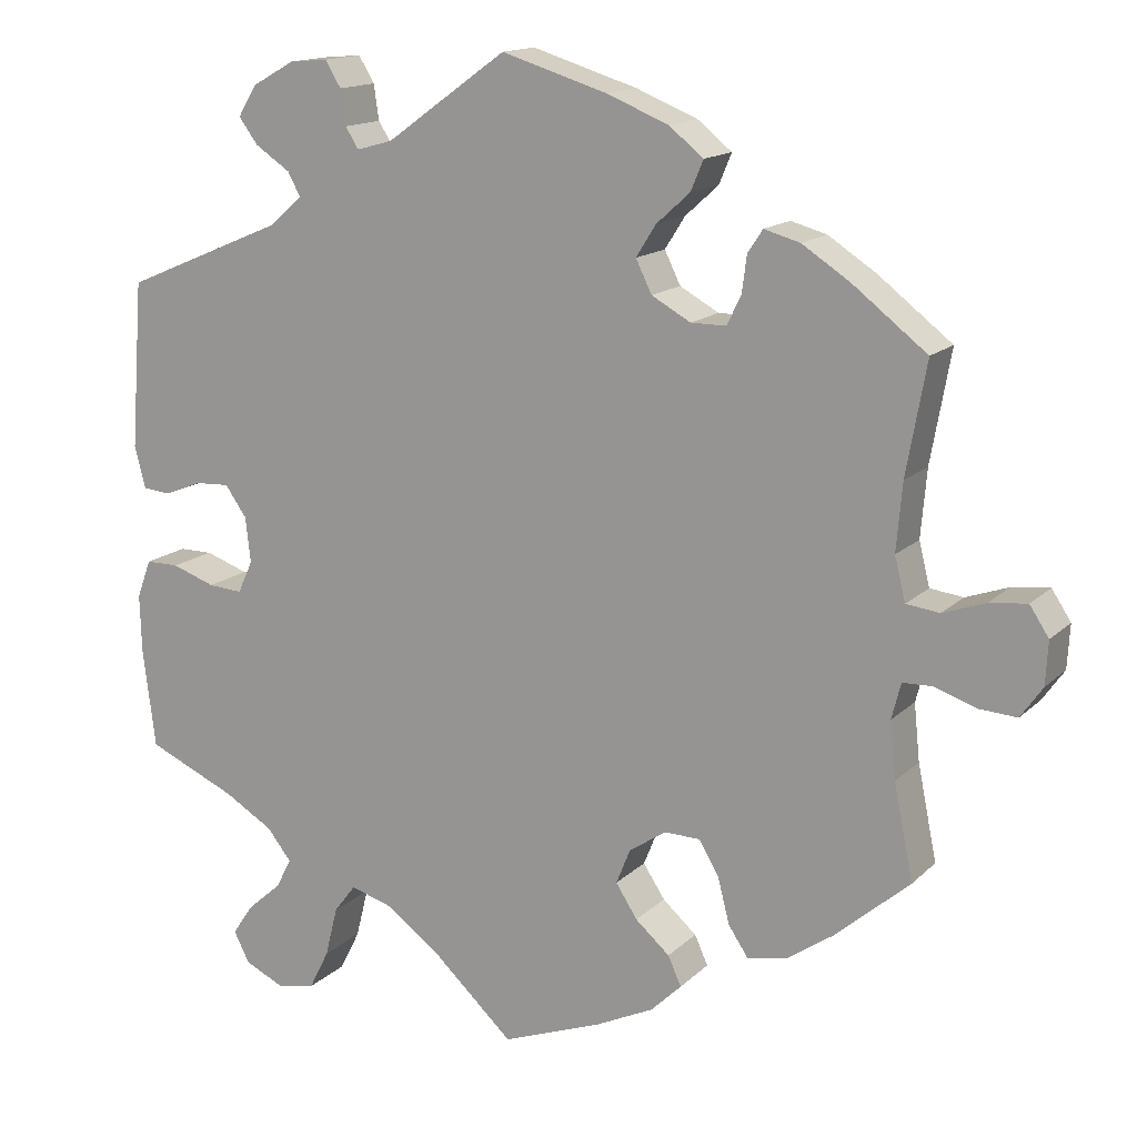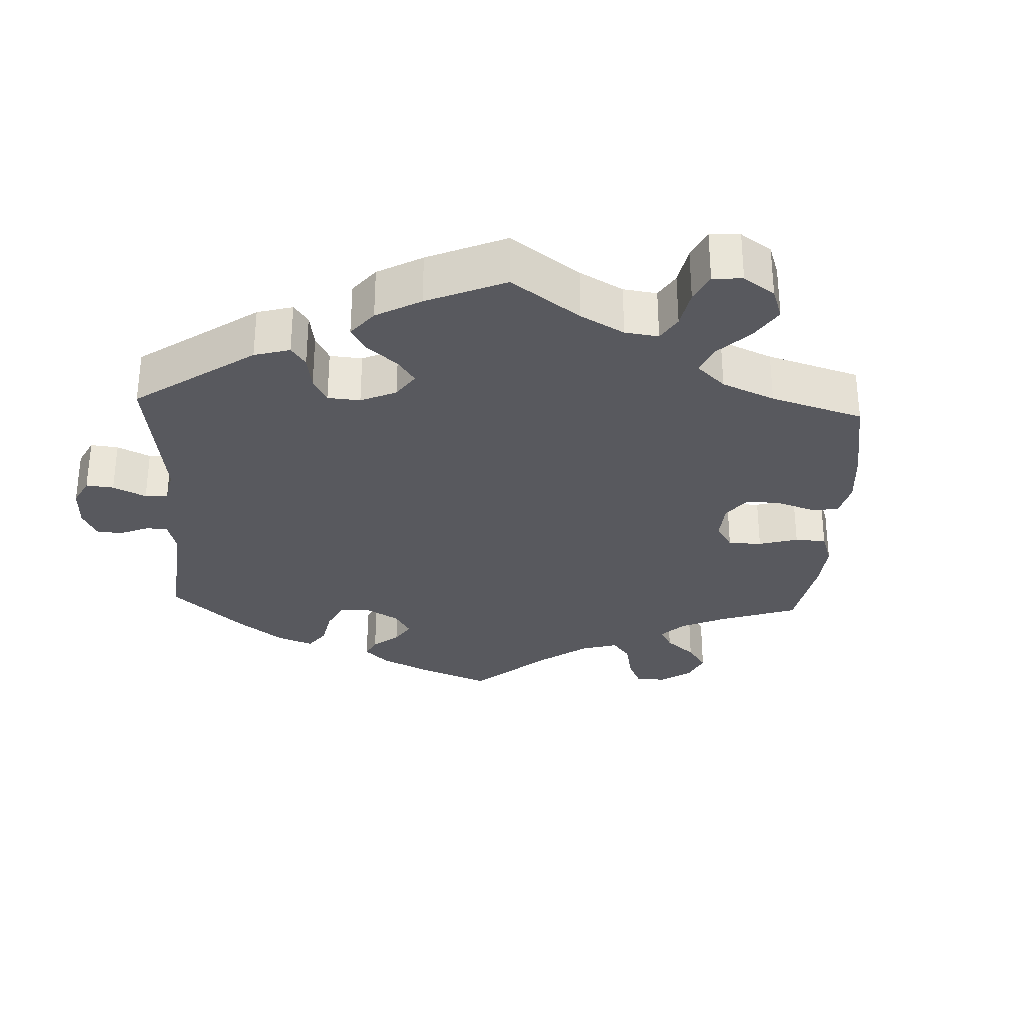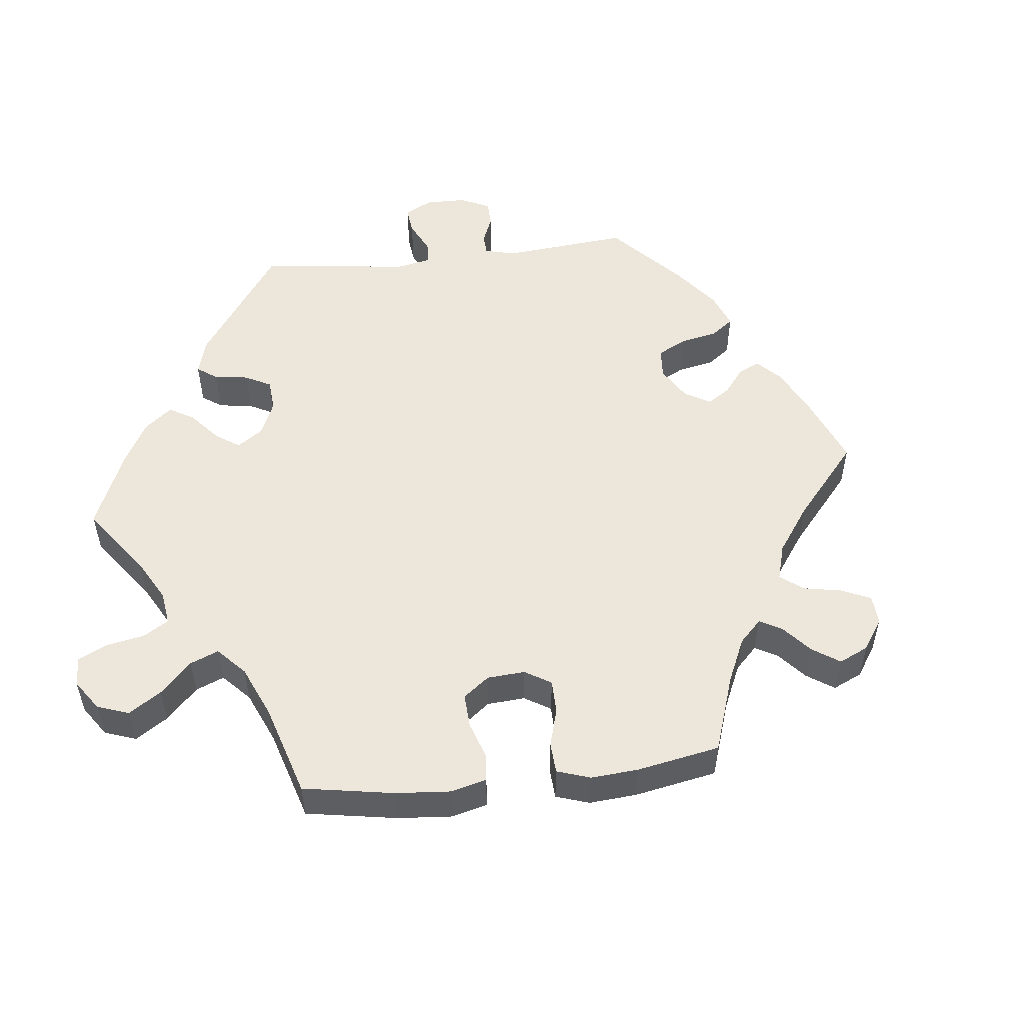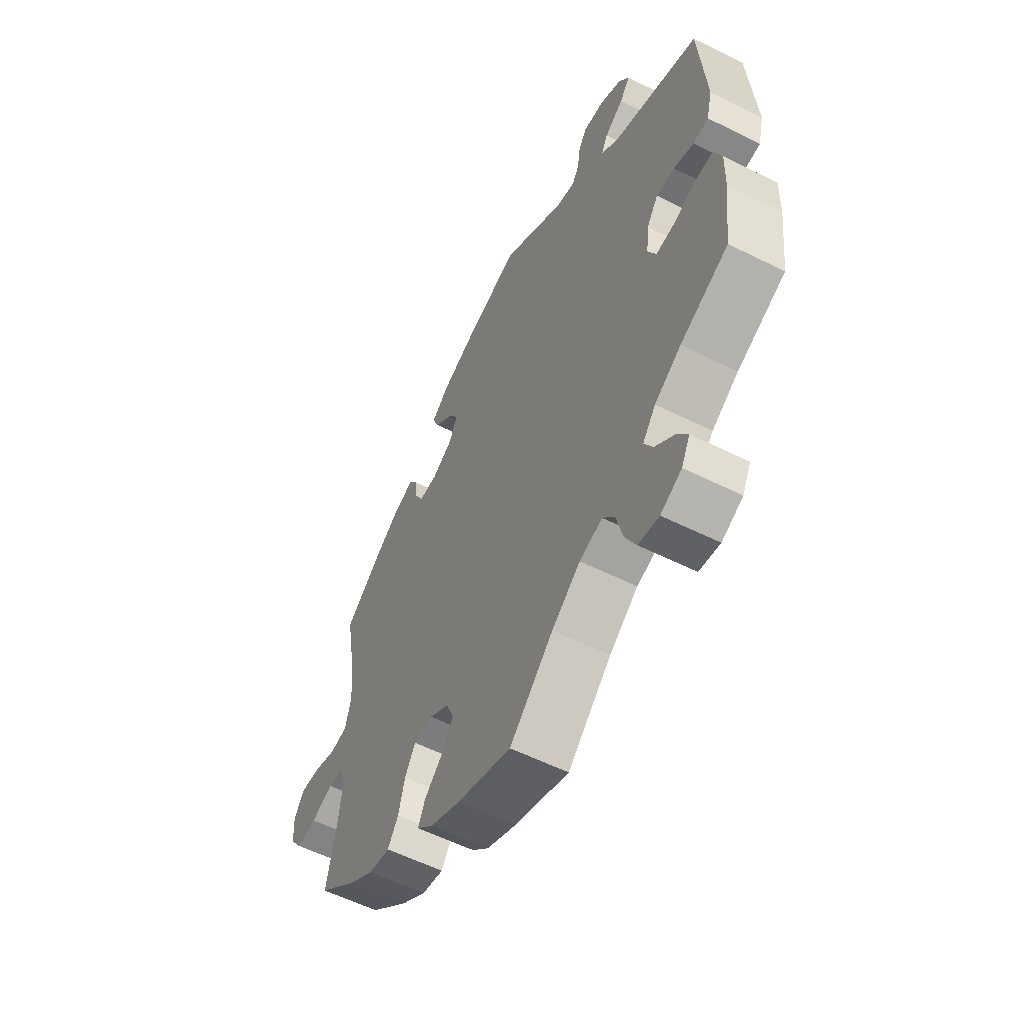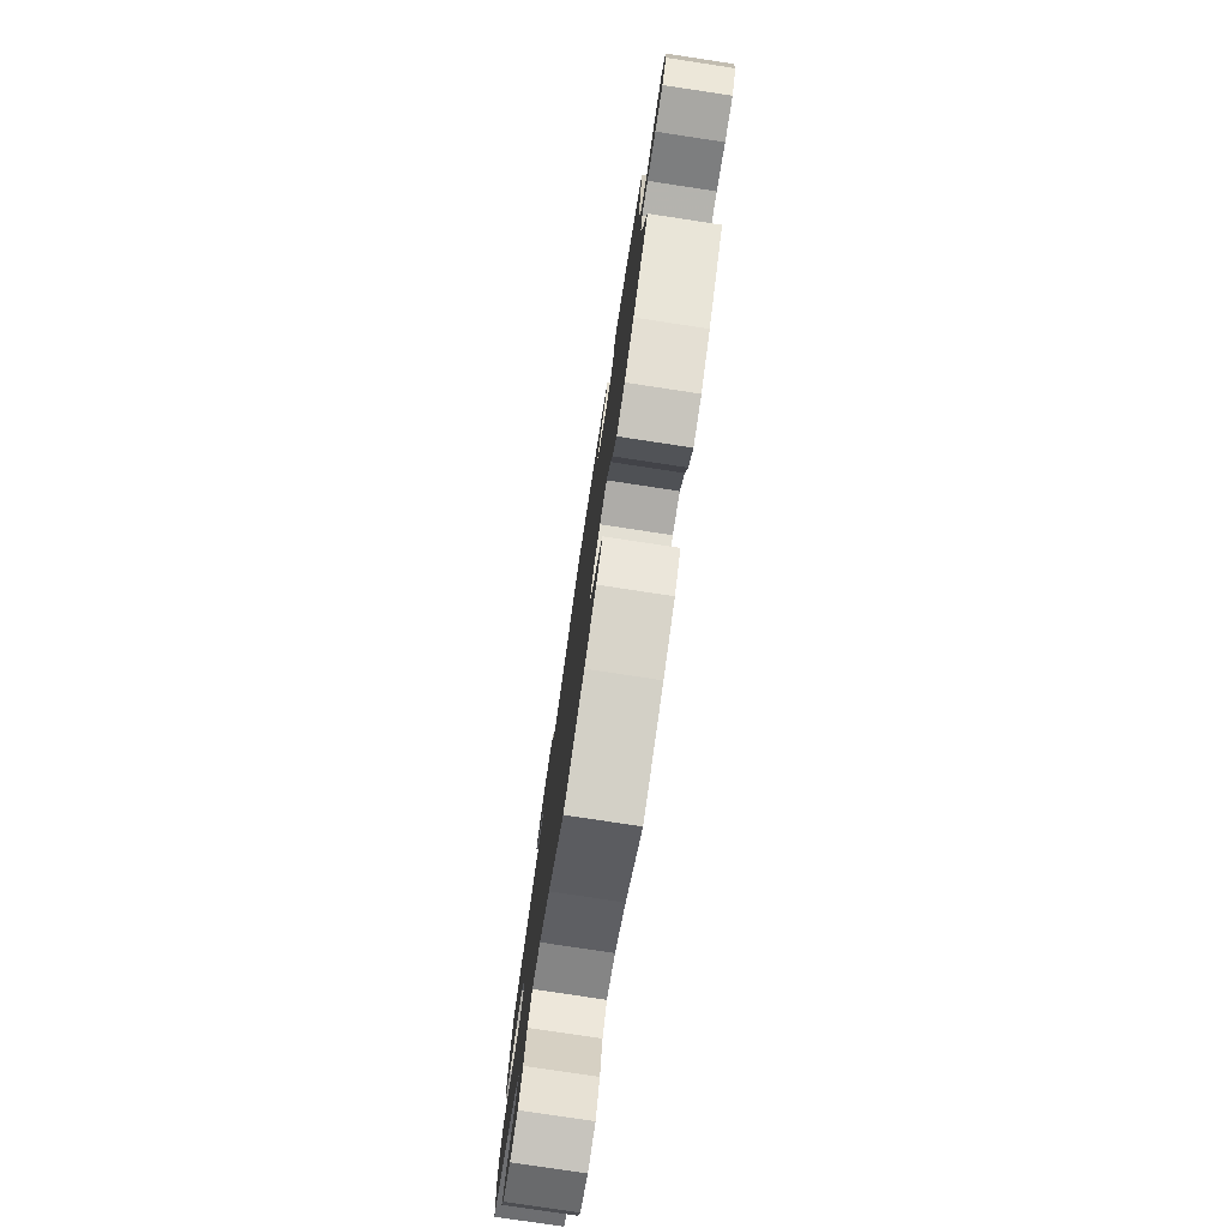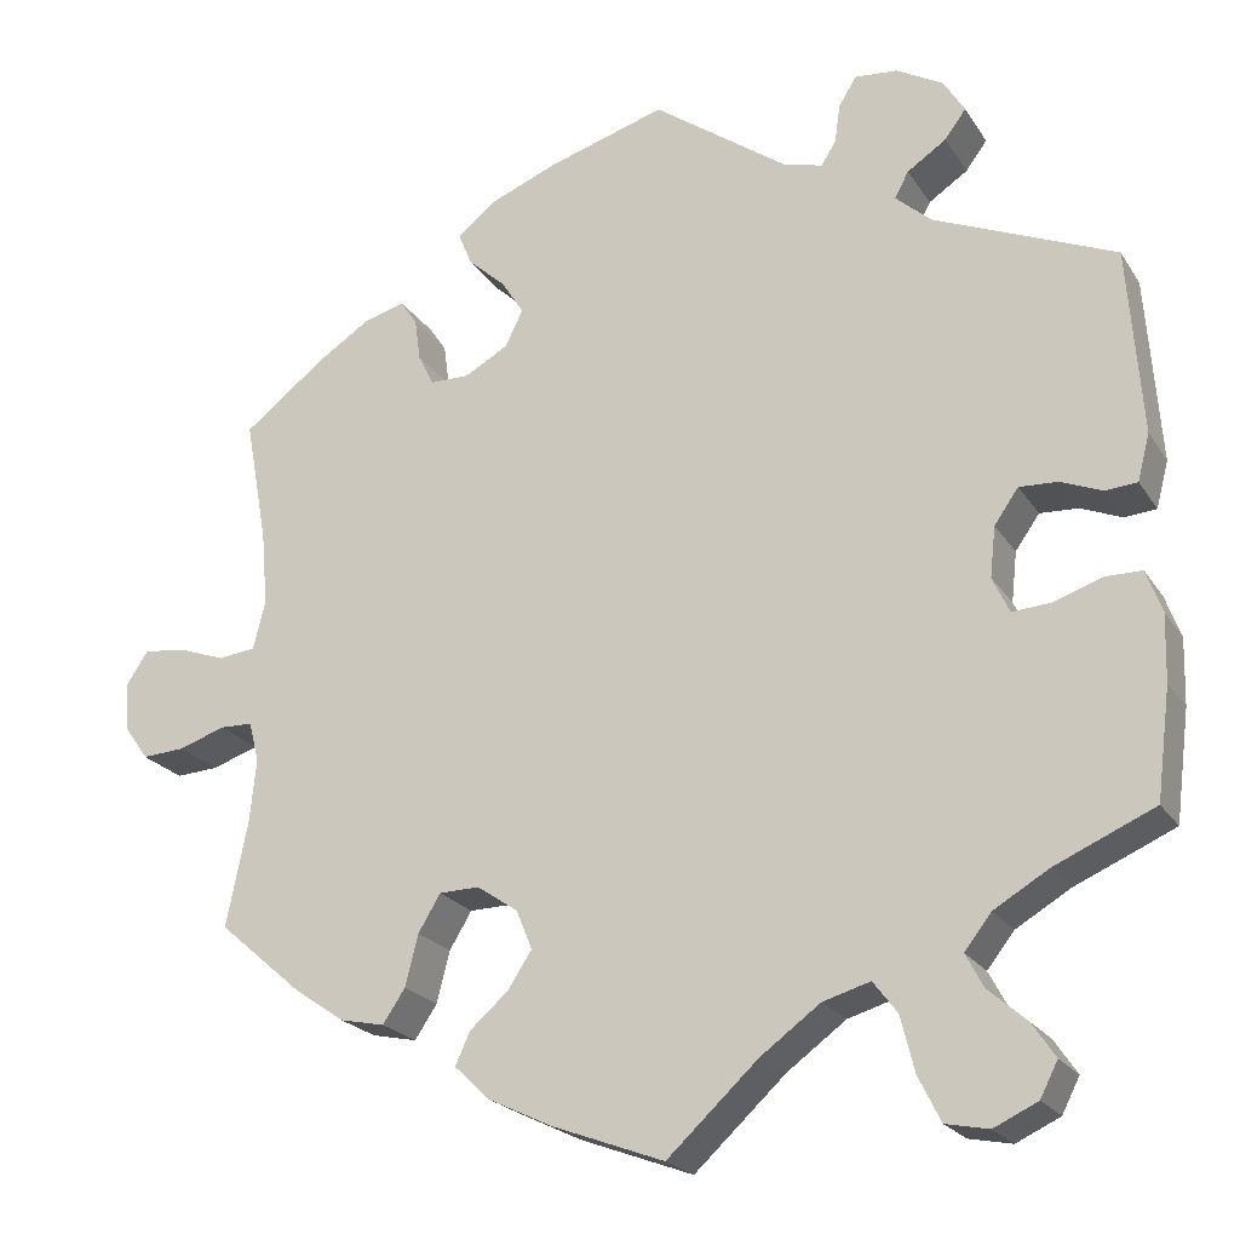
<metadata>
{"format":"obj","ext":"obj","renderer":"f3d","projection":"perspective","resolution":1024,"background":"white","views":[{"elev":14.9,"azim":-151.7,"up":"+Z"},{"elev":-30.4,"azim":117.4,"up":"+Y"},{"elev":52.6,"azim":-156.4,"up":"+Y"},{"elev":-57.7,"azim":62.7,"up":"+Z"},{"elev":-78.2,"azim":-98.6,"up":"+Z"},{"elev":-21.8,"azim":24.2,"up":"+Z"}]}
</metadata>
<code>
v -0.478 0.07 -0.175
v -0.471 0.07 -0.107
v -0.482 0.07 -0.064
v -0.517 0.07 -0.063
v -0.567 0.07 -0.08
v -0.613 0.07 -0.083
v -0.639 0.07 -0.046
v -0.642 0.07 0.006
v -0.619 0.07 0.041
v -0.574 0.07 0.036
v -0.523 0.07 0.018
v -0.483 0.07 0.023
v -0.47 0.07 0.075
v -0.477 0.07 0.156
v -0.501 0.07 0.289
v -0.412 0.07 0.358
v -0.355 0.07 0.395
v -0.312 0.07 0.407
v -0.294 0.07 0.38
v -0.288 0.07 0.335
v -0.271 0.07 0.301
v -0.229 0.07 0.301
v -0.182 0.07 0.327
v -0.163 0.07 0.366
v -0.187 0.07 0.404
v -0.227 0.07 0.44
v -0.242 0.07 0.476
v -0.201 0.07 0.509
v -0.127 0.07 0.539
v 0 0.07 0.578
v 0.144 0.07 0.475
v 0.187 0.07 0.463
v 0.203 0.07 0.488
v 0.209 0.07 0.53
v 0.228 0.07 0.561
v 0.274 0.07 0.557
v 0.324 0.07 0.529
v 0.347 0.07 0.492
v 0.324 0.07 0.461
v 0.282 0.07 0.433
v 0.267 0.07 0.405
v 0.305 0.07 0.371
v 0.5 0.07 0.289
v 0.515 0.07 0.088
v 0.502 0.07 0.038
v 0.468 0.07 0.035
v 0.423 0.07 0.053
v 0.382 0.07 0.055
v 0.356 0.07 0.018
v 0.35 0.07 -0.036
v 0.368 0.07 -0.075
v 0.409 0.07 -0.072
v 0.461 0.07 -0.054
v 0.501 0.07 -0.054
v 0.518 0.07 -0.1
v 0.516 0.07 -0.171
v 0.501 0.07 -0.289
v 0.394 0.07 -0.336
v 0.335 0.07 -0.371
v 0.306 0.07 -0.408
v 0.325 0.07 -0.444
v 0.366 0.07 -0.48
v 0.391 0.07 -0.517
v 0.372 0.07 -0.554
v 0.325 0.07 -0.576
v 0.279 0.07 -0.567
v 0.255 0.07 -0.519
v 0.24 0.07 -0.459
v 0.214 0.07 -0.425
v 0.163 0.07 -0.44
v 0.099 0.07 -0.487
v 0.001 0.07 -0.578
v -0.12 0.07 -0.533
v -0.189 0.07 -0.5
v -0.226 0.07 -0.464
v -0.21 0.07 -0.429
v -0.169 0.07 -0.393
v -0.143 0.07 -0.353
v -0.16 0.07 -0.311
v -0.204 0.07 -0.281
v -0.247 0.07 -0.282
v -0.271 0.07 -0.322
v -0.285 0.07 -0.377
v -0.309 0.07 -0.413
v -0.357 0.07 -0.403
v -0.412 0.07 -0.365
v -0.501 0.07 -0.288
v -0.478 0 -0.175
v -0.471 0 -0.107
v -0.482 0 -0.064
v -0.517 0 -0.063
v -0.567 0 -0.08
v -0.613 0 -0.083
v -0.639 0 -0.046
v -0.642 0 0.006
v -0.619 0 0.041
v -0.574 0 0.036
v -0.523 0 0.018
v -0.483 0 0.023
v -0.47 0 0.075
v -0.477 0 0.156
v -0.501 0 0.289
v -0.412 0 0.358
v -0.355 0 0.395
v -0.312 0 0.407
v -0.294 0 0.38
v -0.288 0 0.335
v -0.271 0 0.301
v -0.229 0 0.301
v -0.182 0 0.327
v -0.163 0 0.366
v -0.187 0 0.404
v -0.227 0 0.44
v -0.242 0 0.476
v -0.201 0 0.509
v -0.127 0 0.539
v 0 0 0.578
v 0.144 0 0.475
v 0.187 0 0.463
v 0.203 0 0.488
v 0.209 0 0.53
v 0.228 0 0.561
v 0.274 0 0.557
v 0.324 0 0.529
v 0.347 0 0.492
v 0.324 0 0.461
v 0.282 0 0.433
v 0.267 0 0.405
v 0.305 0 0.371
v 0.5 0 0.289
v 0.515 0 0.088
v 0.502 0 0.038
v 0.468 0 0.035
v 0.423 0 0.053
v 0.382 0 0.055
v 0.356 0 0.018
v 0.35 0 -0.036
v 0.368 0 -0.075
v 0.409 0 -0.072
v 0.461 0 -0.054
v 0.501 0 -0.054
v 0.518 0 -0.1
v 0.516 0 -0.171
v 0.501 0 -0.289
v 0.394 0 -0.336
v 0.335 0 -0.371
v 0.306 0 -0.408
v 0.325 0 -0.444
v 0.366 0 -0.48
v 0.391 0 -0.517
v 0.372 0 -0.554
v 0.325 0 -0.576
v 0.279 0 -0.567
v 0.255 0 -0.519
v 0.24 0 -0.459
v 0.214 0 -0.425
v 0.163 0 -0.44
v 0.099 0 -0.487
v 0.001 0 -0.578
v -0.12 0 -0.533
v -0.189 0 -0.5
v -0.226 0 -0.464
v -0.21 0 -0.429
v -0.169 0 -0.393
v -0.143 0 -0.353
v -0.16 0 -0.311
v -0.204 0 -0.281
v -0.247 0 -0.282
v -0.271 0 -0.322
v -0.285 0 -0.377
v -0.309 0 -0.413
v -0.357 0 -0.403
v -0.412 0 -0.365
v -0.501 0 -0.288
f 86 87 1
f 85 86 1 2
f 82 83 84 85
f 81 82 85 2
f 80 81 2 3
f 79 80 3
f 74 75 76 77
f 74 77 78
f 71 72 73 74
f 70 71 74 78
f 69 70 78 79
f 65 66 67 68
f 63 64 65 68
f 61 62 63 68
f 60 61 68 69
f 59 60 69 79
f 55 56 57 58
f 52 53 54 55
f 51 52 55 58
f 50 51 58 59
f 44 45 46 47
f 42 43 44 47
f 41 42 47 48
f 37 38 39 40
f 37 40 41
f 36 37 41
f 33 34 35 36
f 32 33 36 41
f 31 32 41 48
f 25 26 27 28
f 24 25 28 29
f 17 18 19 20
f 17 20 21
f 14 15 16 17
f 13 14 17 21
f 12 13 21 22
f 8 9 10 11
f 6 7 8 11
f 4 5 6 11
f 3 4 11 12
f 50 59 79 3
f 30 31 48 49
f 24 29 30 49
f 23 24 49 50
f 22 23 50
f 3 12 22 50
f 88 174 173
f 89 88 173 172
f 172 171 170 169
f 89 172 169 168
f 90 89 168 167
f 90 167 166
f 164 163 162 161
f 165 164 161
f 161 160 159 158
f 165 161 158 157
f 166 165 157 156
f 155 154 153 152
f 155 152 151 150
f 155 150 149 148
f 156 155 148 147
f 166 156 147 146
f 145 144 143 142
f 142 141 140 139
f 145 142 139 138
f 146 145 138 137
f 134 133 132 131
f 134 131 130 129
f 135 134 129 128
f 127 126 125 124
f 128 127 124
f 128 124 123
f 123 122 121 120
f 128 123 120 119
f 135 128 119 118
f 115 114 113 112
f 116 115 112 111
f 107 106 105 104
f 108 107 104
f 104 103 102 101
f 108 104 101 100
f 109 108 100 99
f 98 97 96 95
f 98 95 94 93
f 98 93 92 91
f 99 98 91 90
f 90 166 146 137
f 136 135 118 117
f 136 117 116 111
f 137 136 111 110
f 137 110 109
f 137 109 99 90
f 1 88 89 2
f 2 89 90 3
f 3 90 91 4
f 4 91 92 5
f 5 92 93 6
f 6 93 94 7
f 7 94 95 8
f 8 95 96 9
f 9 96 97 10
f 10 97 98 11
f 11 98 99 12
f 12 99 100 13
f 13 100 101 14
f 14 101 102 15
f 15 102 103 16
f 16 103 104 17
f 17 104 105 18
f 18 105 106 19
f 19 106 107 20
f 20 107 108 21
f 21 108 109 22
f 22 109 110 23
f 23 110 111 24
f 24 111 112 25
f 25 112 113 26
f 26 113 114 27
f 27 114 115 28
f 28 115 116 29
f 29 116 117 30
f 30 117 118 31
f 31 118 119 32
f 32 119 120 33
f 33 120 121 34
f 34 121 122 35
f 35 122 123 36
f 36 123 124 37
f 37 124 125 38
f 38 125 126 39
f 39 126 127 40
f 40 127 128 41
f 41 128 129 42
f 42 129 130 43
f 43 130 131 44
f 44 131 132 45
f 45 132 133 46
f 46 133 134 47
f 47 134 135 48
f 48 135 136 49
f 49 136 137 50
f 50 137 138 51
f 51 138 139 52
f 52 139 140 53
f 53 140 141 54
f 54 141 142 55
f 55 142 143 56
f 56 143 144 57
f 57 144 145 58
f 58 145 146 59
f 59 146 147 60
f 60 147 148 61
f 61 148 149 62
f 62 149 150 63
f 63 150 151 64
f 64 151 152 65
f 65 152 153 66
f 66 153 154 67
f 67 154 155 68
f 68 155 156 69
f 69 156 157 70
f 70 157 158 71
f 71 158 159 72
f 72 159 160 73
f 73 160 161 74
f 74 161 162 75
f 75 162 163 76
f 76 163 164 77
f 77 164 165 78
f 78 165 166 79
f 79 166 167 80
f 80 167 168 81
f 81 168 169 82
f 82 169 170 83
f 83 170 171 84
f 84 171 172 85
f 85 172 173 86
f 86 173 174 87
f 87 174 88 1

</code>
